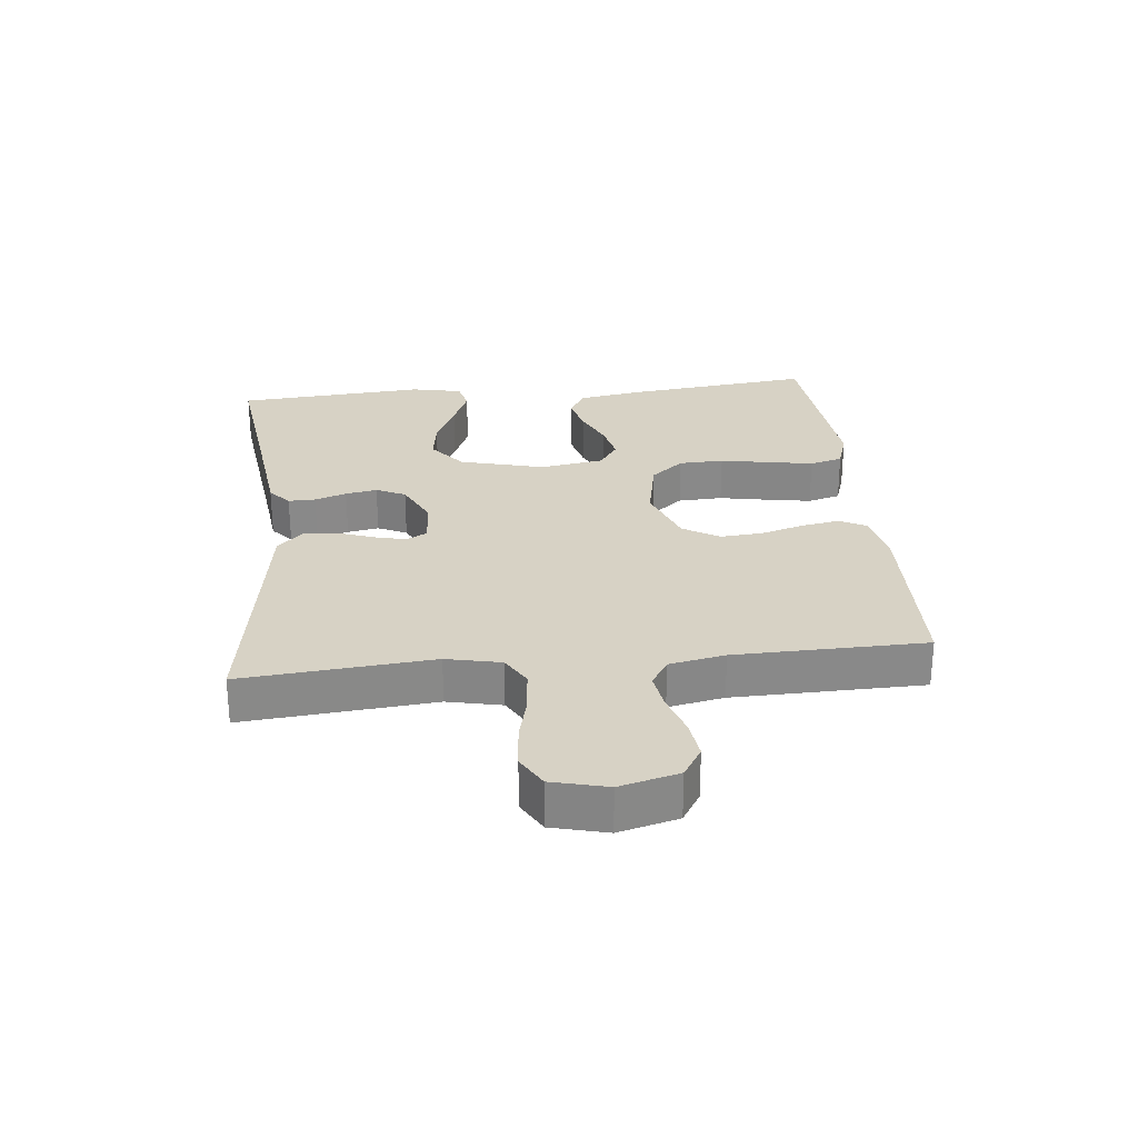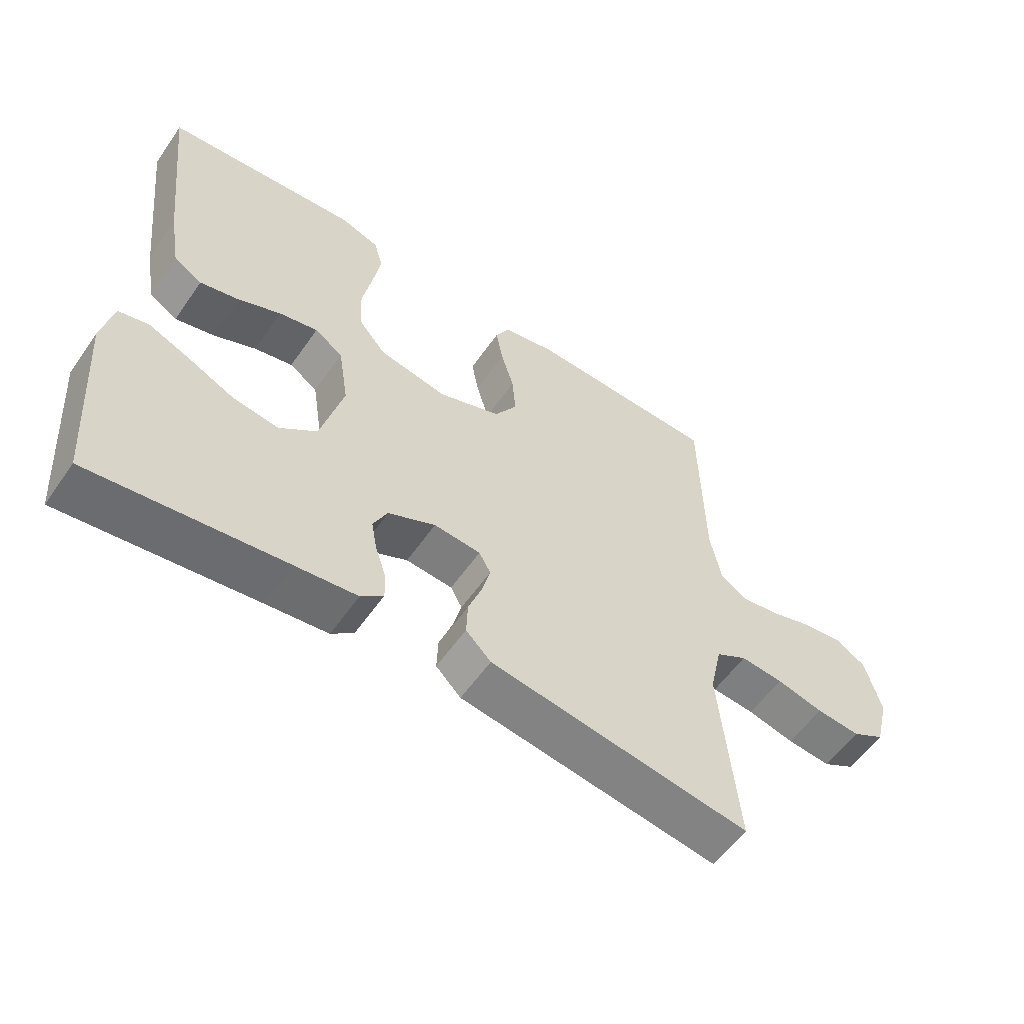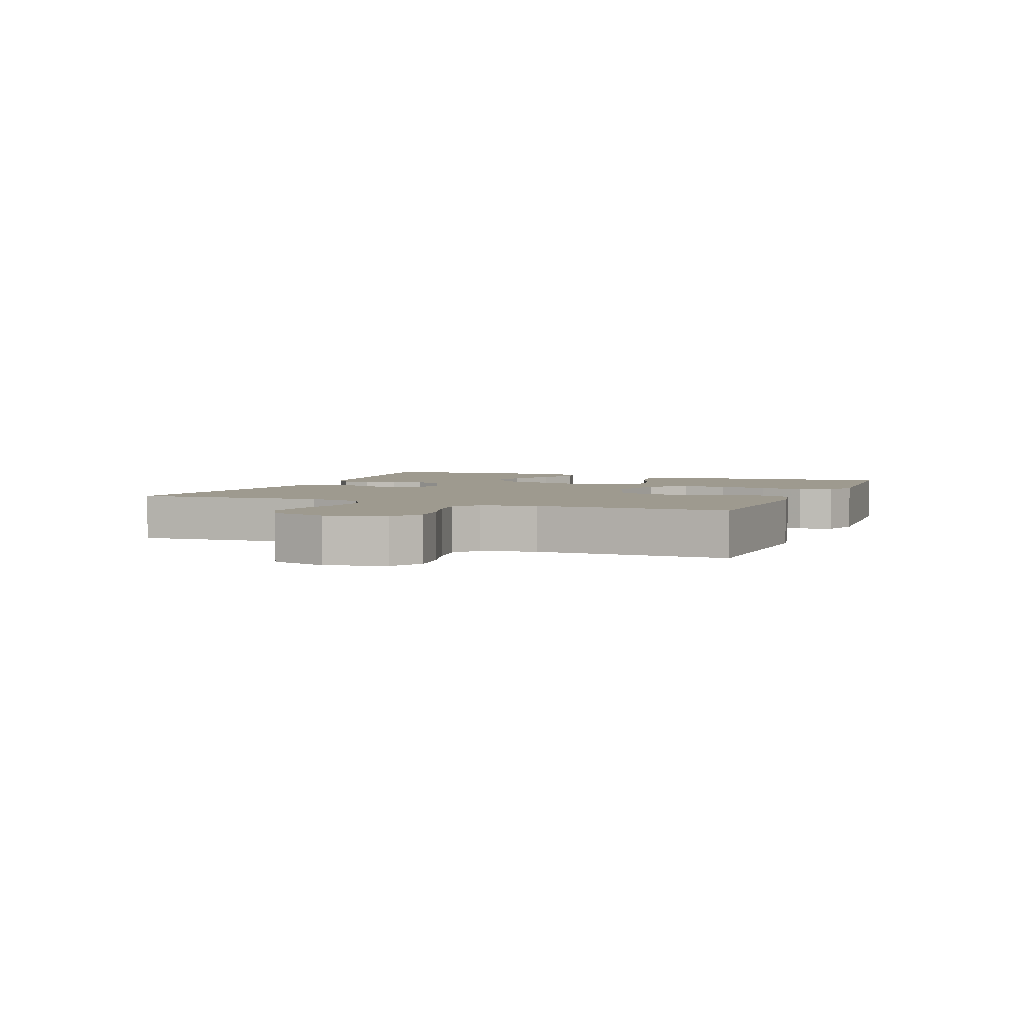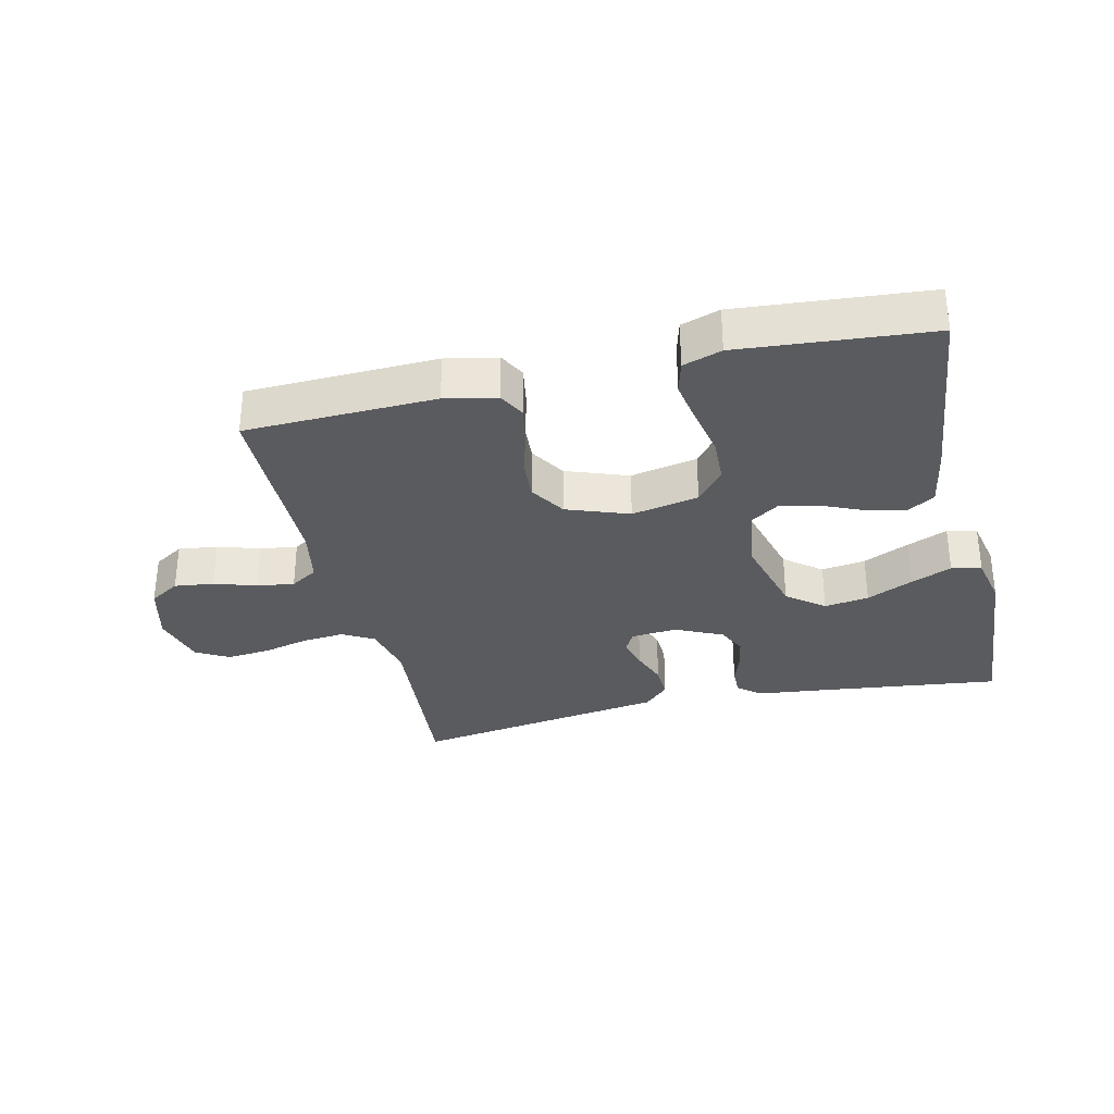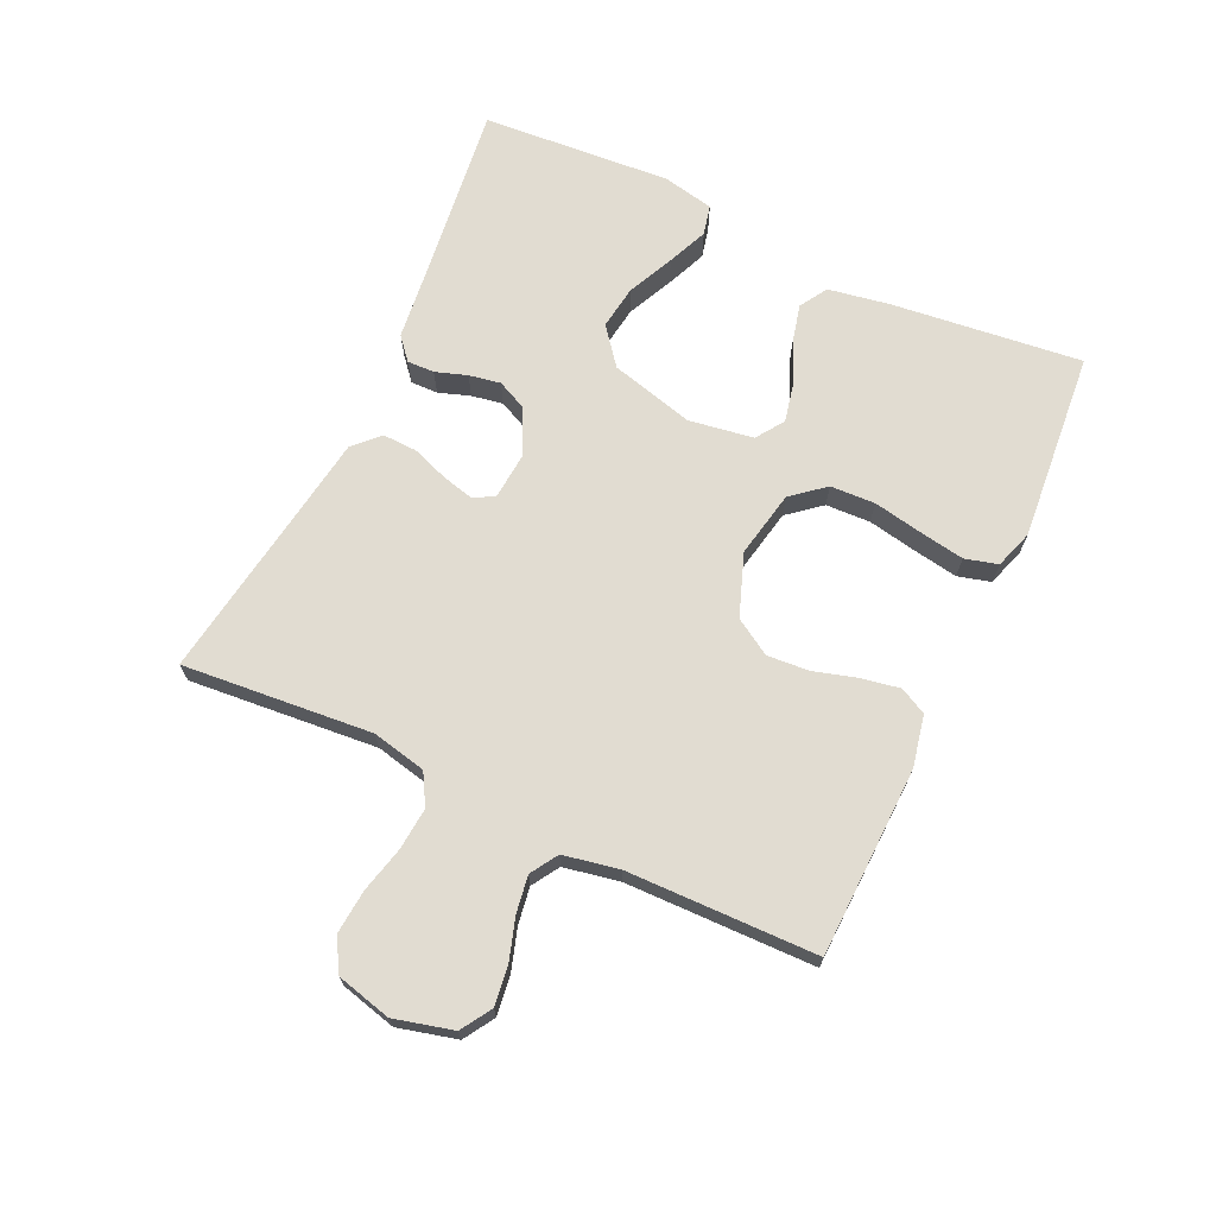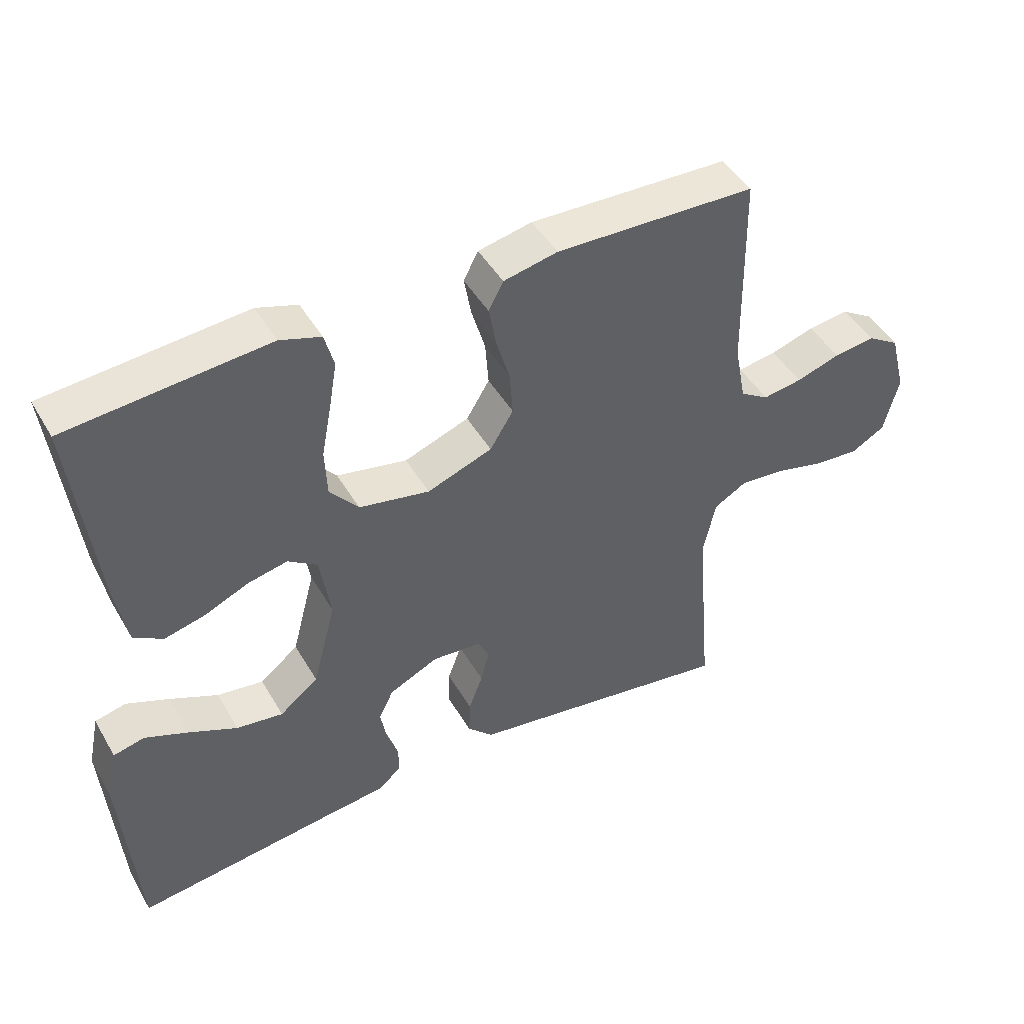
<metadata>
{"format":"obj","ext":"obj","renderer":"f3d","projection":"perspective","resolution":1024,"background":"white","views":[{"elev":27.3,"azim":-96.0,"up":"+Y"},{"elev":-57.3,"azim":145.5,"up":"+Z"},{"elev":3.7,"azim":-67.7,"up":"+Y"},{"elev":-32.0,"azim":13.3,"up":"+Y"},{"elev":69.3,"azim":-65.0,"up":"+Y"},{"elev":46.0,"azim":151.2,"up":"+Z"}]}
</metadata>
<code>
v -0.5 0.07 0.5
v -0.2 0.07 0.509
v -0.119 0.07 0.492
v -0.097 0.07 0.45
v -0.108 0.07 0.389
v -0.128 0.07 0.321
v -0.133 0.07 0.254
v -0.098 0.07 0.197
v 0 0.07 0.161
v 0.106 0.07 0.182
v 0.149 0.07 0.234
v 0.152 0.07 0.305
v 0.137 0.07 0.383
v 0.125 0.07 0.454
v 0.139 0.07 0.506
v 0.2 0.07 0.526
v 0.5 0.07 0.5
v 0.466 0.07 0.2
v 0.449 0.07 0.102
v 0.405 0.07 0.075
v 0.344 0.07 0.09
v 0.278 0.07 0.119
v 0.218 0.07 0.132
v 0.174 0.07 0.102
v 0.158 0.07 0
v 0.193 0.07 -0.133
v 0.251 0.07 -0.179
v 0.321 0.07 -0.169
v 0.394 0.07 -0.135
v 0.458 0.07 -0.108
v 0.505 0.07 -0.119
v 0.522 0.07 -0.2
v 0.5 0.07 -0.5
v 0.2 0.07 -0.463
v 0.104 0.07 -0.452
v 0.069 0.07 -0.422
v 0.07 0.07 -0.379
v 0.087 0.07 -0.329
v 0.096 0.07 -0.279
v 0.074 0.07 -0.233
v 0 0.07 -0.198
v -0.073 0.07 -0.204
v -0.091 0.07 -0.237
v -0.078 0.07 -0.288
v -0.057 0.07 -0.345
v -0.055 0.07 -0.399
v -0.094 0.07 -0.438
v -0.2 0.07 -0.454
v -0.5 0.07 -0.5
v -0.474 0.07 -0.2
v -0.493 0.07 -0.114
v -0.542 0.07 -0.086
v -0.609 0.07 -0.092
v -0.682 0.07 -0.11
v -0.751 0.07 -0.116
v -0.802 0.07 -0.087
v -0.824 0.07 0
v -0.8 0.07 0.093
v -0.752 0.07 0.123
v -0.69 0.07 0.115
v -0.624 0.07 0.094
v -0.565 0.07 0.085
v -0.522 0.07 0.112
v -0.505 0.07 0.2
v -0.5 0 0.5
v -0.2 0 0.509
v -0.119 0 0.492
v -0.097 0 0.45
v -0.108 0 0.389
v -0.128 0 0.321
v -0.133 0 0.254
v -0.098 0 0.197
v 0 0 0.161
v 0.106 0 0.182
v 0.149 0 0.234
v 0.152 0 0.305
v 0.137 0 0.383
v 0.125 0 0.454
v 0.139 0 0.506
v 0.2 0 0.526
v 0.5 0 0.5
v 0.466 0 0.2
v 0.449 0 0.102
v 0.405 0 0.075
v 0.344 0 0.09
v 0.278 0 0.119
v 0.218 0 0.132
v 0.174 0 0.102
v 0.158 0 0
v 0.193 0 -0.133
v 0.251 0 -0.179
v 0.321 0 -0.169
v 0.394 0 -0.135
v 0.458 0 -0.108
v 0.505 0 -0.119
v 0.522 0 -0.2
v 0.5 0 -0.5
v 0.2 0 -0.463
v 0.104 0 -0.452
v 0.069 0 -0.422
v 0.07 0 -0.379
v 0.087 0 -0.329
v 0.096 0 -0.279
v 0.074 0 -0.233
v 0 0 -0.198
v -0.073 0 -0.204
v -0.091 0 -0.237
v -0.078 0 -0.288
v -0.057 0 -0.345
v -0.055 0 -0.399
v -0.094 0 -0.438
v -0.2 0 -0.454
v -0.5 0 -0.5
v -0.474 0 -0.2
v -0.493 0 -0.114
v -0.542 0 -0.086
v -0.609 0 -0.092
v -0.682 0 -0.11
v -0.751 0 -0.116
v -0.802 0 -0.087
v -0.824 0 0
v -0.8 0 0.093
v -0.752 0 0.123
v -0.69 0 0.115
v -0.624 0 0.094
v -0.565 0 0.085
v -0.522 0 0.112
v -0.505 0 0.2
f 58 59 60 61
f 58 61 62
f 57 58 62
f 56 57 62
f 53 54 55 56
f 52 53 56 62
f 51 52 62 63
f 48 49 50
f 44 45 46 47
f 43 44 47 48
f 35 36 37 38
f 34 35 38 39
f 33 34 39 40
f 28 29 30 31
f 28 31 32 33
f 19 20 21 22
f 19 22 23
f 18 19 23
f 17 18 23
f 16 17 23 24
f 12 13 14 15
f 12 15 16 24
f 3 4 5 6
f 3 6 7
f 64 1 2 3
f 64 3 7
f 63 64 7 8
f 51 63 8 9
f 43 48 50 51
f 42 43 51 9
f 41 42 9 10
f 40 41 10 11
f 27 28 33 40
f 26 27 40
f 25 26 40
f 25 40 11
f 11 12 24 25
f 125 124 123 122
f 126 125 122
f 126 122 121
f 126 121 120
f 120 119 118 117
f 126 120 117 116
f 127 126 116 115
f 114 113 112
f 111 110 109 108
f 112 111 108 107
f 102 101 100 99
f 103 102 99 98
f 104 103 98 97
f 95 94 93 92
f 97 96 95 92
f 86 85 84 83
f 87 86 83
f 87 83 82
f 87 82 81
f 88 87 81 80
f 79 78 77 76
f 88 80 79 76
f 70 69 68 67
f 71 70 67
f 67 66 65 128
f 71 67 128
f 72 71 128 127
f 73 72 127 115
f 115 114 112 107
f 73 115 107 106
f 74 73 106 105
f 75 74 105 104
f 104 97 92 91
f 104 91 90
f 104 90 89
f 75 104 89
f 89 88 76 75
f 1 65 66 2
f 2 66 67 3
f 3 67 68 4
f 4 68 69 5
f 5 69 70 6
f 6 70 71 7
f 7 71 72 8
f 8 72 73 9
f 9 73 74 10
f 10 74 75 11
f 11 75 76 12
f 12 76 77 13
f 13 77 78 14
f 14 78 79 15
f 15 79 80 16
f 16 80 81 17
f 17 81 82 18
f 18 82 83 19
f 19 83 84 20
f 20 84 85 21
f 21 85 86 22
f 22 86 87 23
f 23 87 88 24
f 24 88 89 25
f 25 89 90 26
f 26 90 91 27
f 27 91 92 28
f 28 92 93 29
f 29 93 94 30
f 30 94 95 31
f 31 95 96 32
f 32 96 97 33
f 33 97 98 34
f 34 98 99 35
f 35 99 100 36
f 36 100 101 37
f 37 101 102 38
f 38 102 103 39
f 39 103 104 40
f 40 104 105 41
f 41 105 106 42
f 42 106 107 43
f 43 107 108 44
f 44 108 109 45
f 45 109 110 46
f 46 110 111 47
f 47 111 112 48
f 48 112 113 49
f 49 113 114 50
f 50 114 115 51
f 51 115 116 52
f 52 116 117 53
f 53 117 118 54
f 54 118 119 55
f 55 119 120 56
f 56 120 121 57
f 57 121 122 58
f 58 122 123 59
f 59 123 124 60
f 60 124 125 61
f 61 125 126 62
f 62 126 127 63
f 63 127 128 64
f 64 128 65 1

</code>
